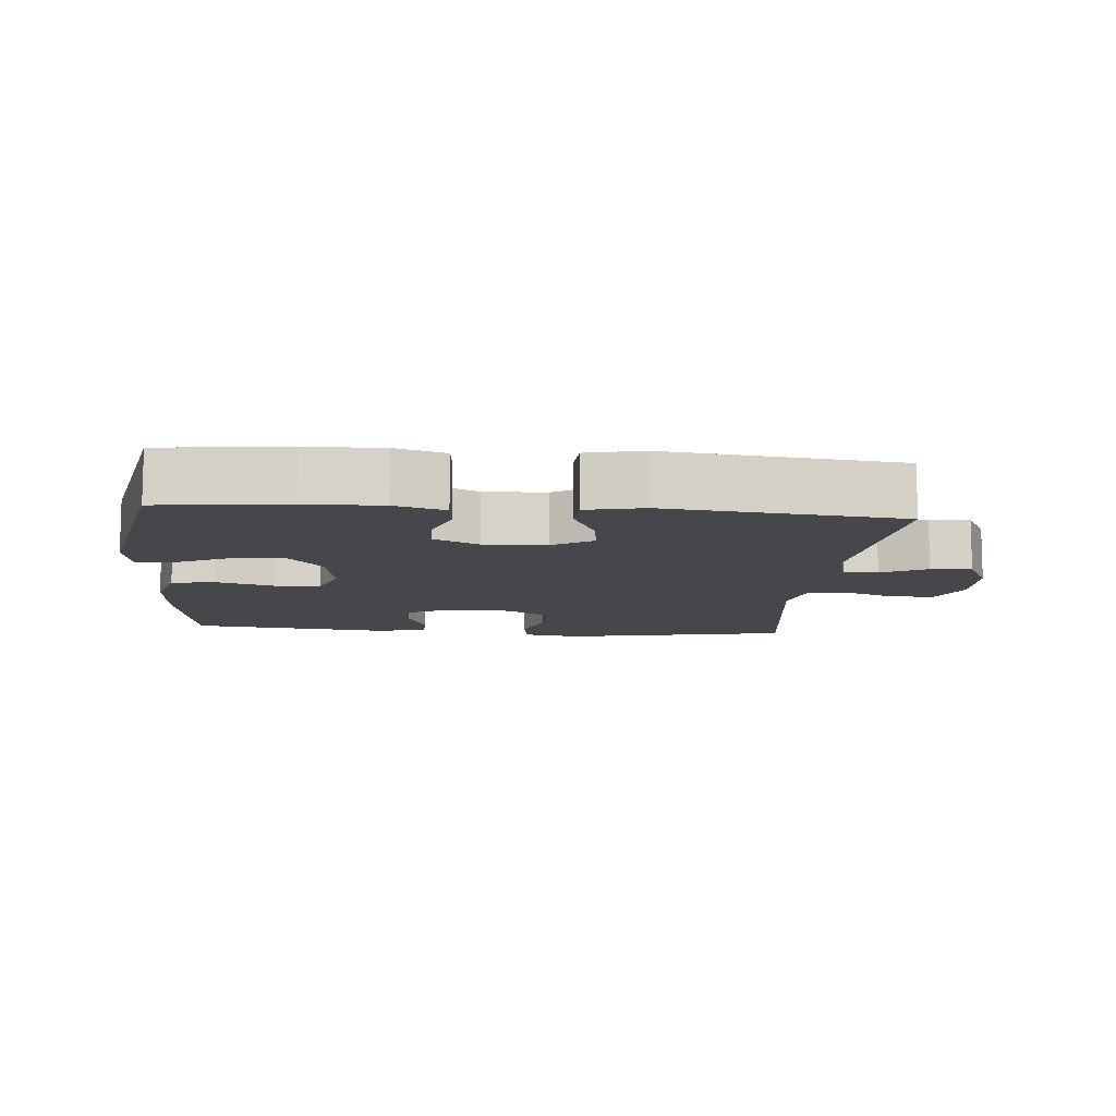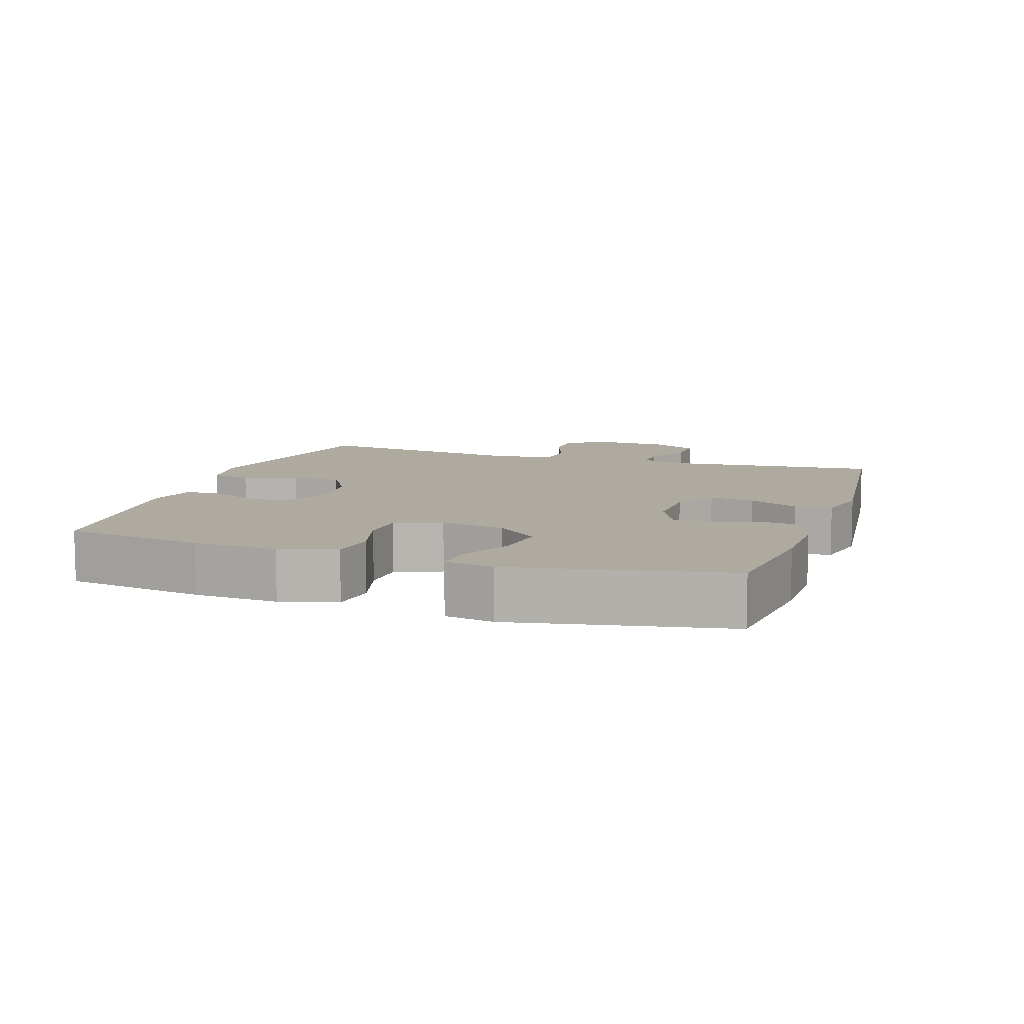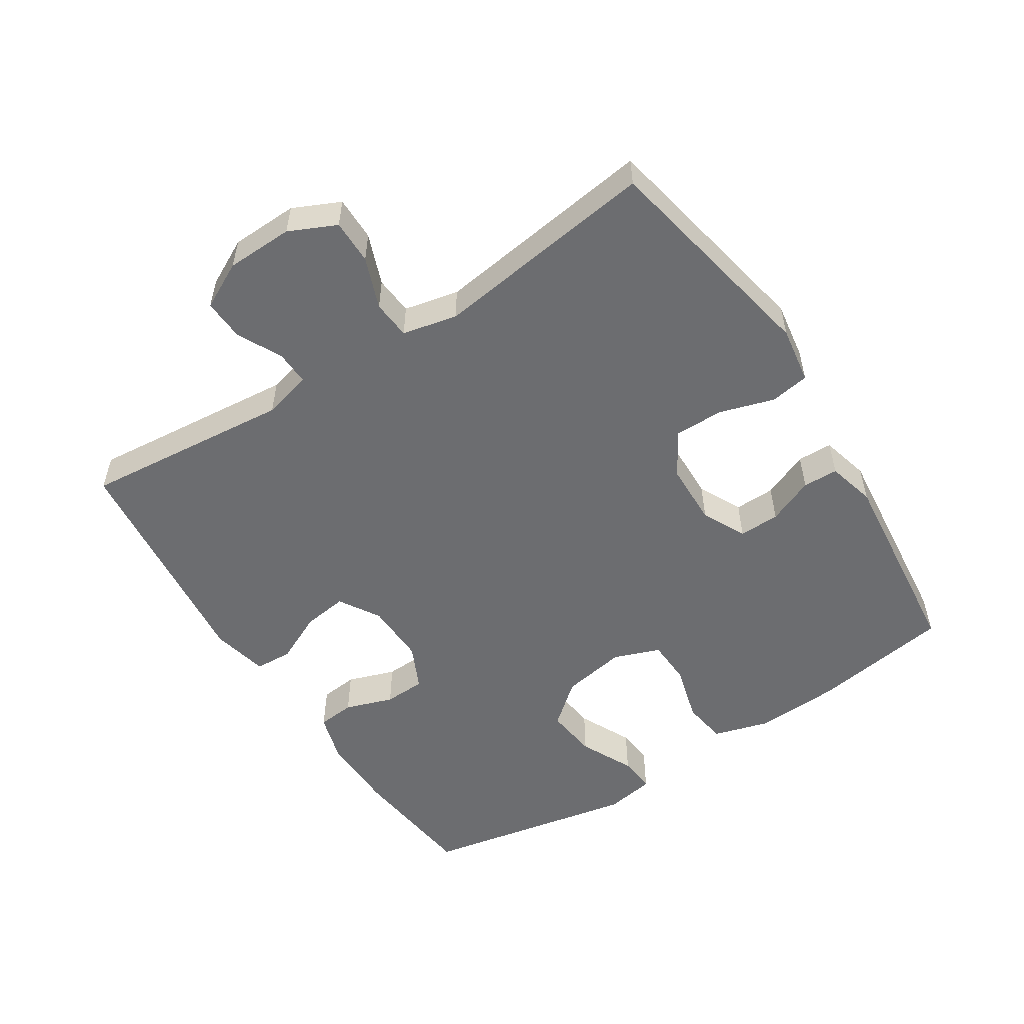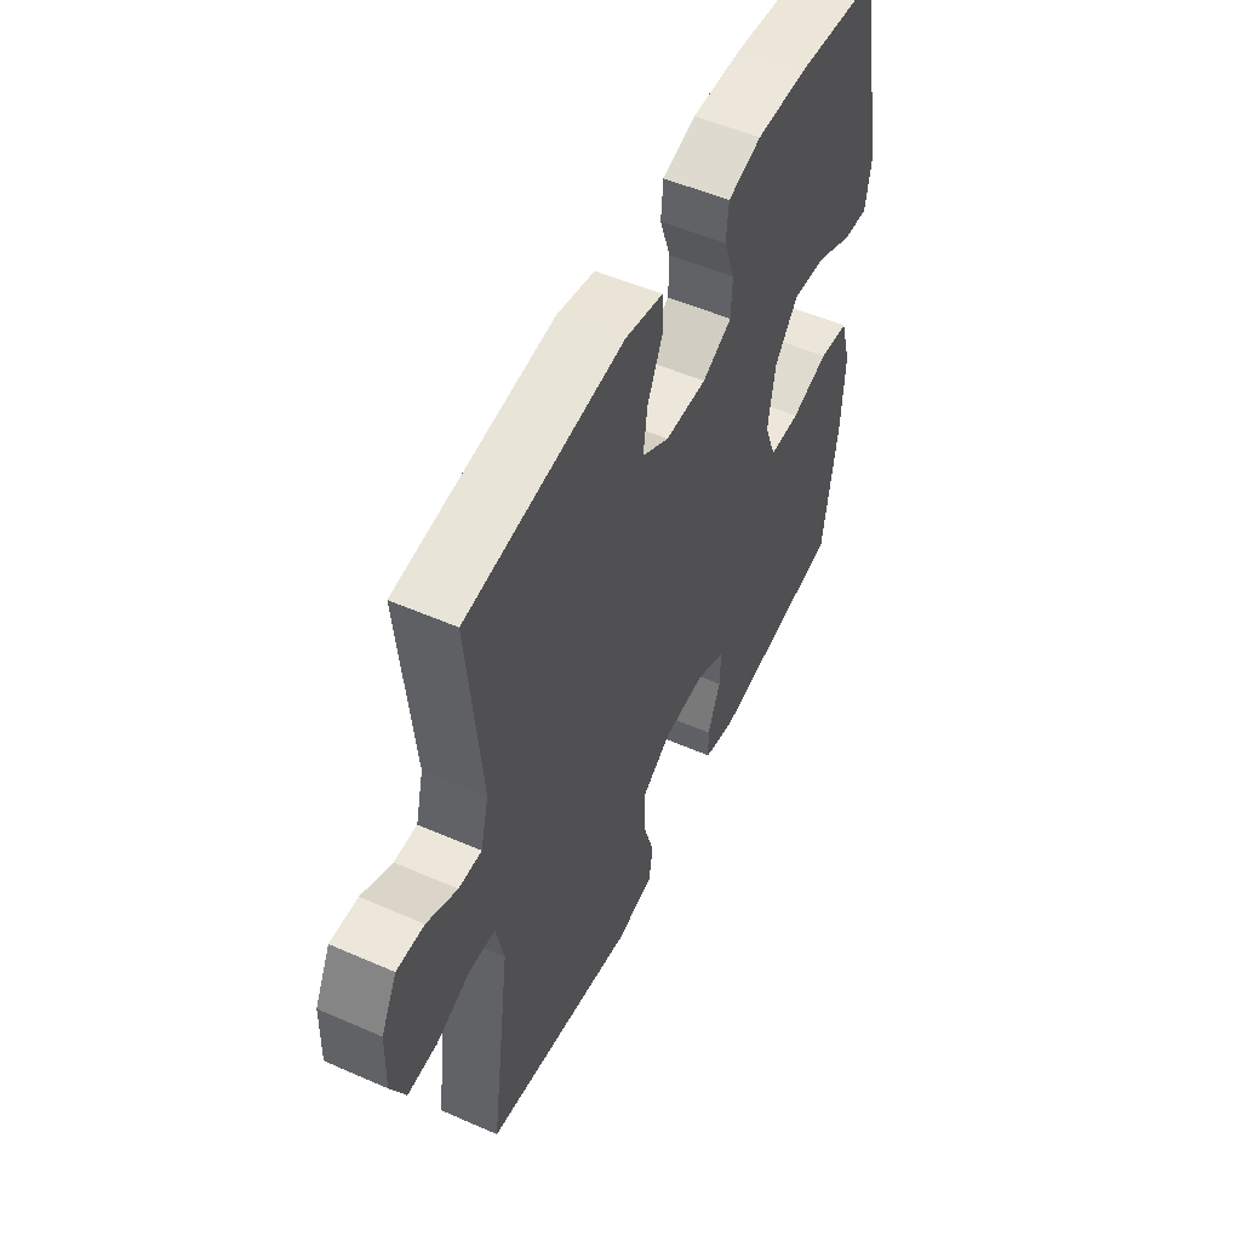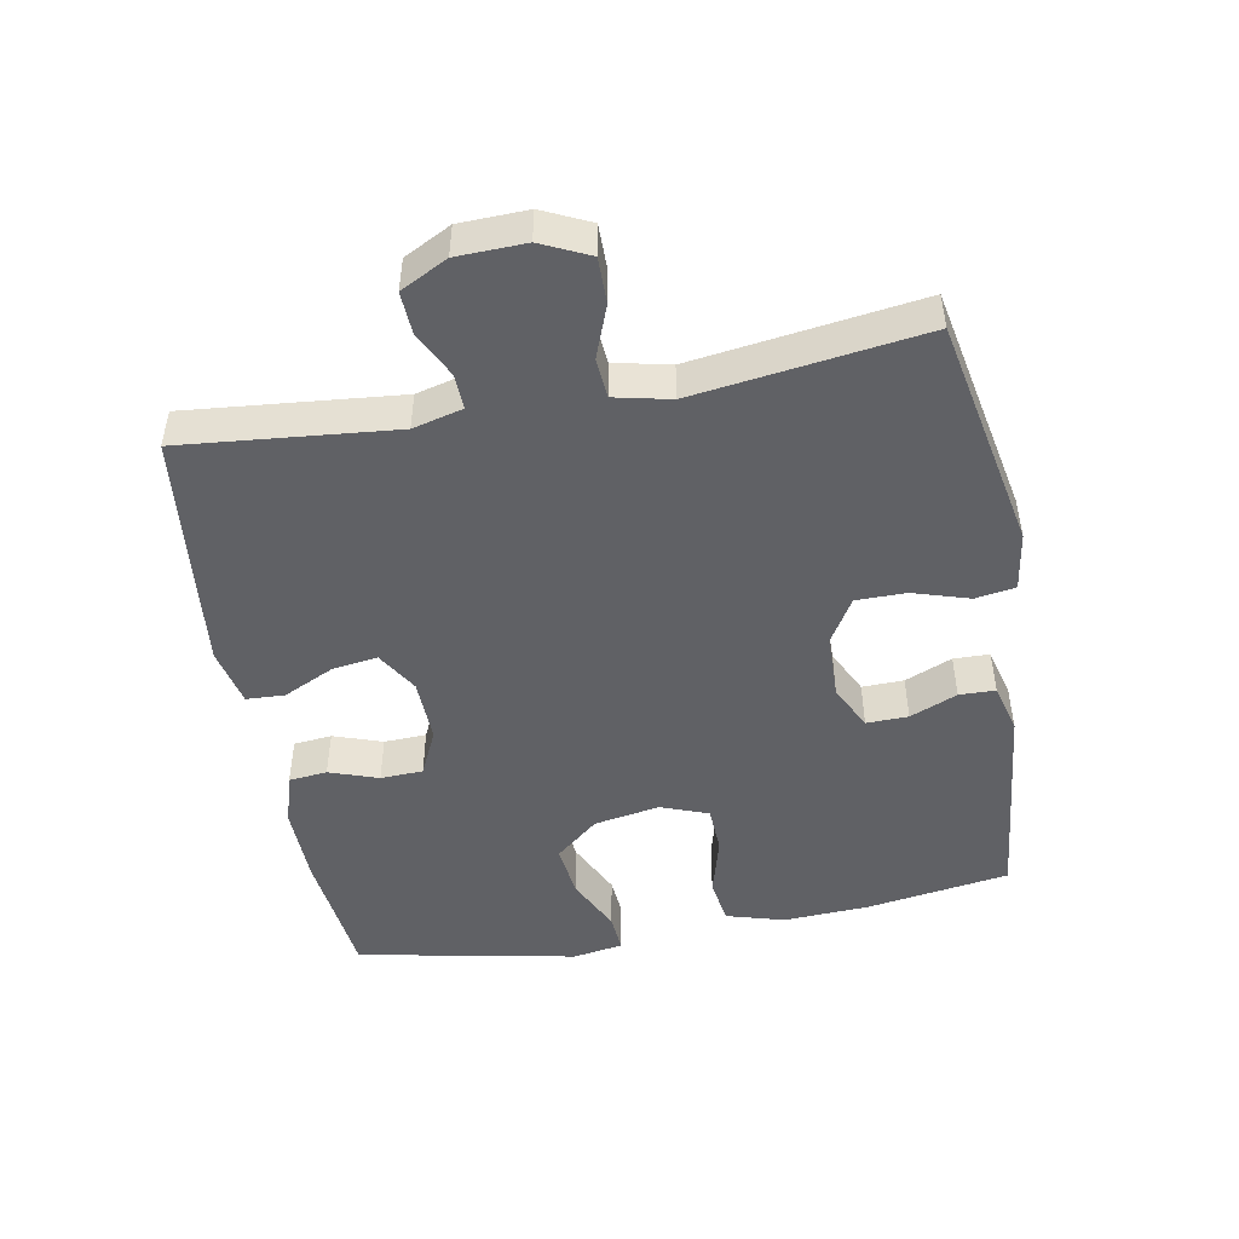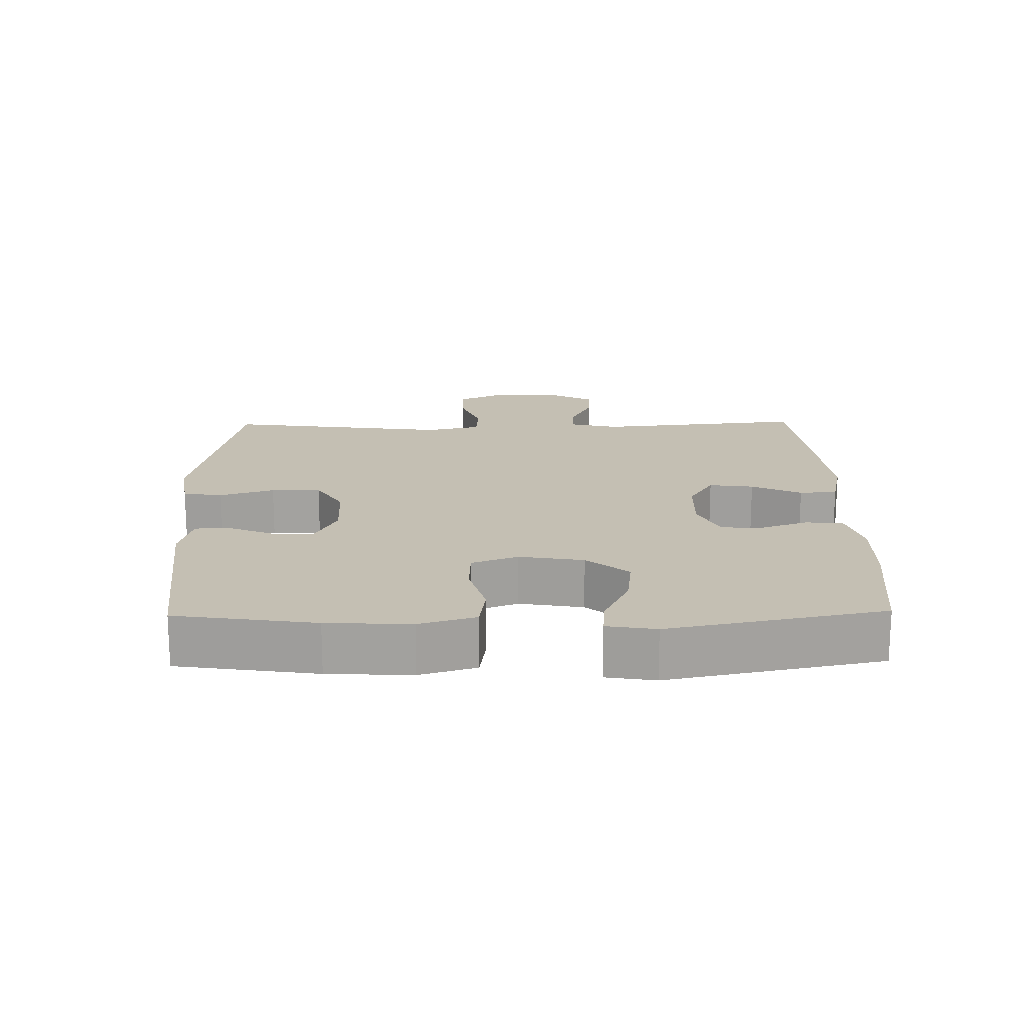
<metadata>
{"format":"obj","ext":"obj","renderer":"f3d","projection":"perspective","resolution":1024,"background":"white","views":[{"elev":-10.6,"azim":-5.0,"up":"+Y"},{"elev":9.5,"azim":-71.6,"up":"+Y"},{"elev":-54.0,"azim":122.8,"up":"+Y"},{"elev":52.6,"azim":115.2,"up":"+Z"},{"elev":-48.7,"azim":100.4,"up":"+Y"},{"elev":17.8,"azim":-91.1,"up":"+Y"}]}
</metadata>
<code>
o path4114
v -0.2178 0.0375 -0.5314
v -0.1438 0.0375 -0.5121
v -0.1424 0.0375 -0.4581
v -0.1721 0.0375 -0.3872
v -0.1734 0.0375 -0.3245
v -0.1065 0.0375 -0.2913
v -0.01015 0.0375 -0.2938
v 0.05721 0.0375 -0.3344
v 0.05715 0.0375 -0.4099
v 0.03116 0.0375 -0.4939
v 0.04071 0.0375 -0.5541
v 0.1281 0.0375 -0.5676
v 0.4753 0.0375 -0.4988
v 0.4291 0.0375 -0.1558
v 0.4477 0.0375 -0.07182
v 0.5069 0.0375 -0.0669
v 0.5853 0.0375 -0.09662
v 0.6534 0.0375 -0.0969
v 0.6871 0.0375 -0.02481
v 0.6841 0.0375 0.07799
v 0.6479 0.0375 0.1487
v 0.5851 0.0375 0.1456
v 0.5157 0.0375 0.1112
v 0.4633 0.0375 0.1091
v 0.4445 0.0375 0.1838
v 0.4753 0.0375 0.5031
v 0.1161 0.0375 0.5419
v 0.02918 0.0375 0.5225
v 0.02636 0.0375 0.4651
v 0.06245 0.0375 0.3888
v 0.07181 0.0375 0.3205
v 0.009636 0.0375 0.2824
v -0.08548 0.0375 0.2794
v -0.1541 0.0375 0.3116
v -0.1564 0.0375 0.3751
v -0.1312 0.0375 0.4483
v -0.1369 0.0375 0.5057
v -0.2139 0.0375 0.5283
v -0.3311 0.0375 0.5256
v -0.5264 0.0375 0.5031
v -0.591 0.0375 0.1749
v -0.5782 0.0375 0.09932
v -0.5213 0.0375 0.104
v -0.4391 0.0375 0.1437
v -0.3591 0.0375 0.1532
v -0.3053 0.0375 0.08874
v -0.2881 0.0375 -0.009678
v -0.3146 0.0375 -0.08077
v -0.385 0.0375 -0.08372
v -0.4717 0.0375 -0.05949
v -0.5403 0.0375 -0.06947
v -0.5654 0.0375 -0.156
v -0.559 0.0375 -0.285
v -0.5264 0.0375 -0.4988
v -0.2178 -0.0375 -0.5314
v -0.1438 -0.0375 -0.5121
v -0.1424 -0.0375 -0.4581
v -0.1721 -0.0375 -0.3872
v -0.1734 -0.0375 -0.3245
v -0.1065 -0.0375 -0.2913
v -0.01015 -0.0375 -0.2938
v 0.05721 -0.0375 -0.3344
v 0.05715 -0.0375 -0.4099
v 0.03116 -0.0375 -0.4939
v 0.04071 -0.0375 -0.5541
v 0.1281 -0.0375 -0.5676
v 0.4753 -0.0375 -0.4988
v 0.4291 -0.0375 -0.1558
v 0.4477 -0.0375 -0.07182
v 0.5069 -0.0375 -0.0669
v 0.5853 -0.0375 -0.09662
v 0.6534 -0.0375 -0.0969
v 0.6871 -0.0375 -0.02481
v 0.6841 -0.0375 0.07799
v 0.6479 -0.0375 0.1487
v 0.5851 -0.0375 0.1456
v 0.5157 -0.0375 0.1112
v 0.4633 -0.0375 0.1091
v 0.4445 -0.0375 0.1838
v 0.4753 -0.0375 0.5031
v 0.1161 -0.0375 0.5419
v 0.02918 -0.0375 0.5225
v 0.02636 -0.0375 0.4651
v 0.06245 -0.0375 0.3888
v 0.07181 -0.0375 0.3205
v 0.009636 -0.0375 0.2824
v -0.08548 -0.0375 0.2794
v -0.1541 -0.0375 0.3116
v -0.1564 -0.0375 0.3751
v -0.1312 -0.0375 0.4483
v -0.1369 -0.0375 0.5057
v -0.2139 -0.0375 0.5283
v -0.3311 -0.0375 0.5256
v -0.5264 -0.0375 0.5031
v -0.591 -0.0375 0.1749
v -0.5782 -0.0375 0.09932
v -0.5213 -0.0375 0.104
v -0.4391 -0.0375 0.1437
v -0.3591 -0.0375 0.1532
v -0.3053 -0.0375 0.08874
v -0.2881 -0.0375 -0.009678
v -0.3146 -0.0375 -0.08077
v -0.385 -0.0375 -0.08372
v -0.4717 -0.0375 -0.05949
v -0.5403 -0.0375 -0.06947
v -0.5654 -0.0375 -0.156
v -0.559 -0.0375 -0.285
v -0.5264 -0.0375 -0.4988
v -0.591 0.0375 0.1749
v -0.5782 0.0375 0.09932
v -0.5782 0.0375 0.09932
v -0.5213 0.0375 0.104
v -0.5403 0.0375 -0.06947
v -0.5403 0.0375 -0.06947
v -0.5654 0.0375 -0.156
v -0.559 0.0375 -0.285
v -0.5264 0.0375 0.5031
v -0.5264 0.0375 0.5031
v -0.4717 0.0375 -0.05949
v -0.5264 0.0375 -0.4988
v -0.5264 0.0375 -0.4988
v -0.4391 0.0375 0.1437
v -0.385 0.0375 -0.08372
v -0.3311 0.0375 0.5256
v -0.3591 0.0375 0.1532
v -0.3146 0.0375 -0.08077
v -0.3146 0.0375 -0.08077
v -0.3053 0.0375 0.08874
v -0.2178 0.0375 -0.5314
v -0.2139 0.0375 0.5283
v -0.2881 0.0375 -0.009678
v -0.1438 0.0375 -0.5121
v -0.1438 0.0375 -0.5121
v -0.1369 0.0375 0.5057
v -0.1369 0.0375 0.5057
v -0.1721 0.0375 -0.3872
v -0.1734 0.0375 -0.3245
v -0.1734 0.0375 -0.3245
v -0.1541 0.0375 0.3116
v -0.1541 0.0375 0.3116
v -0.1564 0.0375 0.3751
v -0.1065 0.0375 -0.2913
v -0.1424 0.0375 -0.4581
v -0.1312 0.0375 0.4483
v -0.08548 0.0375 0.2794
v -0.01015 0.0375 -0.2938
v 0.009636 0.0375 0.2824
v 0.05721 0.0375 -0.3344
v 0.07181 0.0375 0.3205
v 0.07181 0.0375 0.3205
v 0.02918 0.0375 0.5225
v 0.02918 0.0375 0.5225
v 0.02636 0.0375 0.4651
v 0.06245 0.0375 0.3888
v 0.1161 0.0375 0.5419
v 0.05715 0.0375 -0.4099
v 0.03116 0.0375 -0.4939
v 0.04071 0.0375 -0.5541
v 0.04071 0.0375 -0.5541
v 0.1281 0.0375 -0.5676
v 0.4753 0.0375 0.5031
v 0.4753 0.0375 0.5031
v 0.4291 0.0375 -0.1558
v 0.4477 0.0375 -0.07182
v 0.4477 0.0375 -0.07182
v 0.4633 0.0375 0.1091
v 0.4633 0.0375 0.1091
v 0.4445 0.0375 0.1838
v 0.5069 0.0375 -0.0669
v 0.4753 0.0375 -0.4988
v 0.4753 0.0375 -0.4988
v 0.5157 0.0375 0.1112
v 0.5853 0.0375 -0.09662
v 0.5851 0.0375 0.1456
v 0.6479 0.0375 0.1487
v 0.6479 0.0375 0.1487
v 0.6534 0.0375 -0.0969
v 0.6534 0.0375 -0.0969
v 0.6841 0.0375 0.07799
v 0.6871 0.0375 -0.02481
v -0.591 -0.0375 0.1749
v -0.5782 -0.0375 0.09932
v -0.5782 -0.0375 0.09932
v -0.5213 -0.0375 0.104
v -0.5403 -0.0375 -0.06947
v -0.5403 -0.0375 -0.06947
v -0.5654 -0.0375 -0.156
v -0.559 -0.0375 -0.285
v -0.5264 -0.0375 0.5031
v -0.5264 -0.0375 0.5031
v -0.4717 -0.0375 -0.05949
v -0.5264 -0.0375 -0.4988
v -0.5264 -0.0375 -0.4988
v -0.4391 -0.0375 0.1437
v -0.385 -0.0375 -0.08372
v -0.3311 -0.0375 0.5256
v -0.3591 -0.0375 0.1532
v -0.3146 -0.0375 -0.08077
v -0.3146 -0.0375 -0.08077
v -0.3053 -0.0375 0.08874
v -0.2178 -0.0375 -0.5314
v -0.2139 -0.0375 0.5283
v -0.2881 -0.0375 -0.009678
v -0.1438 -0.0375 -0.5121
v -0.1438 -0.0375 -0.5121
v -0.1369 -0.0375 0.5057
v -0.1369 -0.0375 0.5057
v -0.1721 -0.0375 -0.3872
v -0.1734 -0.0375 -0.3245
v -0.1734 -0.0375 -0.3245
v -0.1541 -0.0375 0.3116
v -0.1541 -0.0375 0.3116
v -0.1564 -0.0375 0.3751
v -0.1065 -0.0375 -0.2913
v -0.1424 -0.0375 -0.4581
v -0.1312 -0.0375 0.4483
v -0.08548 -0.0375 0.2794
v -0.01015 -0.0375 -0.2938
v 0.009636 -0.0375 0.2824
v 0.05721 -0.0375 -0.3344
v 0.07181 -0.0375 0.3205
v 0.07181 -0.0375 0.3205
v 0.02918 -0.0375 0.5225
v 0.02918 -0.0375 0.5225
v 0.02636 -0.0375 0.4651
v 0.06245 -0.0375 0.3888
v 0.1161 -0.0375 0.5419
v 0.05715 -0.0375 -0.4099
v 0.03116 -0.0375 -0.4939
v 0.04071 -0.0375 -0.5541
v 0.04071 -0.0375 -0.5541
v 0.1281 -0.0375 -0.5676
v 0.4753 -0.0375 0.5031
v 0.4753 -0.0375 0.5031
v 0.4291 -0.0375 -0.1558
v 0.4477 -0.0375 -0.07182
v 0.4477 -0.0375 -0.07182
v 0.4633 -0.0375 0.1091
v 0.4633 -0.0375 0.1091
v 0.4445 -0.0375 0.1838
v 0.5069 -0.0375 -0.0669
v 0.4753 -0.0375 -0.4988
v 0.4753 -0.0375 -0.4988
v 0.5157 -0.0375 0.1112
v 0.5853 -0.0375 -0.09662
v 0.5851 -0.0375 0.1456
v 0.6479 -0.0375 0.1487
v 0.6479 -0.0375 0.1487
v 0.6534 -0.0375 -0.0969
v 0.6534 -0.0375 -0.0969
v 0.6841 -0.0375 0.07799
v 0.6871 -0.0375 -0.02481
f 236 218 235
f 238 219 236
f 244 238 241
f 187 191 185
f 209 198 195
f 228 229 232
f 194 181 184
f 213 197 211
f 235 220 242
f 242 228 232
f 223 225 227
f 226 221 233
f 182 184 181
f 206 202 216
f 195 191 187
f 218 203 214
f 214 198 209
f 219 203 218
f 215 201 204
f 251 244 252
f 236 219 218
f 238 221 219
f 240 221 238
f 241 238 236
f 202 196 213
f 235 218 220
f 233 221 240
f 211 197 200
f 242 220 228
f 232 229 230
f 244 251 246
f 203 198 214
f 208 201 215
f 200 203 217
f 216 202 213
f 189 197 196
f 217 203 219
f 249 252 245
f 192 208 188
f 247 246 251
f 252 244 241
f 209 188 208
f 211 200 217
f 208 192 201
f 226 227 225
f 197 213 196
f 197 189 194
f 188 195 187
f 245 252 241
f 181 194 189
f 209 195 188
f 227 226 233
f 41 111 183 95
f 42 43 97 96
f 114 52 106 186
f 52 53 107 106
f 118 41 95 190
f 50 51 105 104
f 53 121 193 107
f 43 44 98 97
f 49 50 104 103
f 39 40 94 93
f 44 45 99 98
f 127 49 103 199
f 45 46 100 99
f 54 1 55 108
f 38 39 93 92
f 47 48 102 101
f 46 47 101 100
f 1 133 205 55
f 135 38 92 207
f 4 138 210 58
f 140 35 89 212
f 5 6 60 59
f 3 4 58 57
f 2 3 57 56
f 36 37 91 90
f 35 36 90 89
f 33 34 88 87
f 6 7 61 60
f 32 33 87 86
f 7 8 62 61
f 150 32 86 222
f 152 29 83 224
f 29 30 84 83
f 27 28 82 81
f 9 10 64 63
f 10 159 231 64
f 11 12 66 65
f 8 9 63 62
f 30 31 85 84
f 162 27 81 234
f 14 165 237 68
f 167 25 79 239
f 15 16 70 69
f 171 14 68 243
f 12 13 67 66
f 23 24 78 77
f 25 26 80 79
f 16 17 71 70
f 22 23 77 76
f 176 22 76 248
f 17 178 250 71
f 20 21 75 74
f 19 20 74 73
f 18 19 73 72
f 164 163 146
f 166 164 147
f 172 169 166
f 115 113 119
f 137 123 126
f 156 160 157
f 122 112 109
f 141 139 125
f 163 170 148
f 170 160 156
f 151 155 153
f 154 161 149
f 110 109 112
f 134 144 130
f 123 115 119
f 146 142 131
f 142 137 126
f 147 146 131
f 143 132 129
f 179 180 172
f 164 146 147
f 166 147 149
f 168 166 149
f 169 164 166
f 130 141 124
f 163 148 146
f 161 168 149
f 139 128 125
f 170 156 148
f 160 158 157
f 172 174 179
f 131 142 126
f 136 143 129
f 128 145 131
f 144 141 130
f 117 124 125
f 145 147 131
f 177 173 180
f 120 116 136
f 175 179 174
f 180 169 172
f 137 136 116
f 139 145 128
f 136 129 120
f 154 153 155
f 125 124 141
f 125 122 117
f 116 115 123
f 173 169 180
f 109 117 122
f 137 116 123
f 155 161 154

</code>
